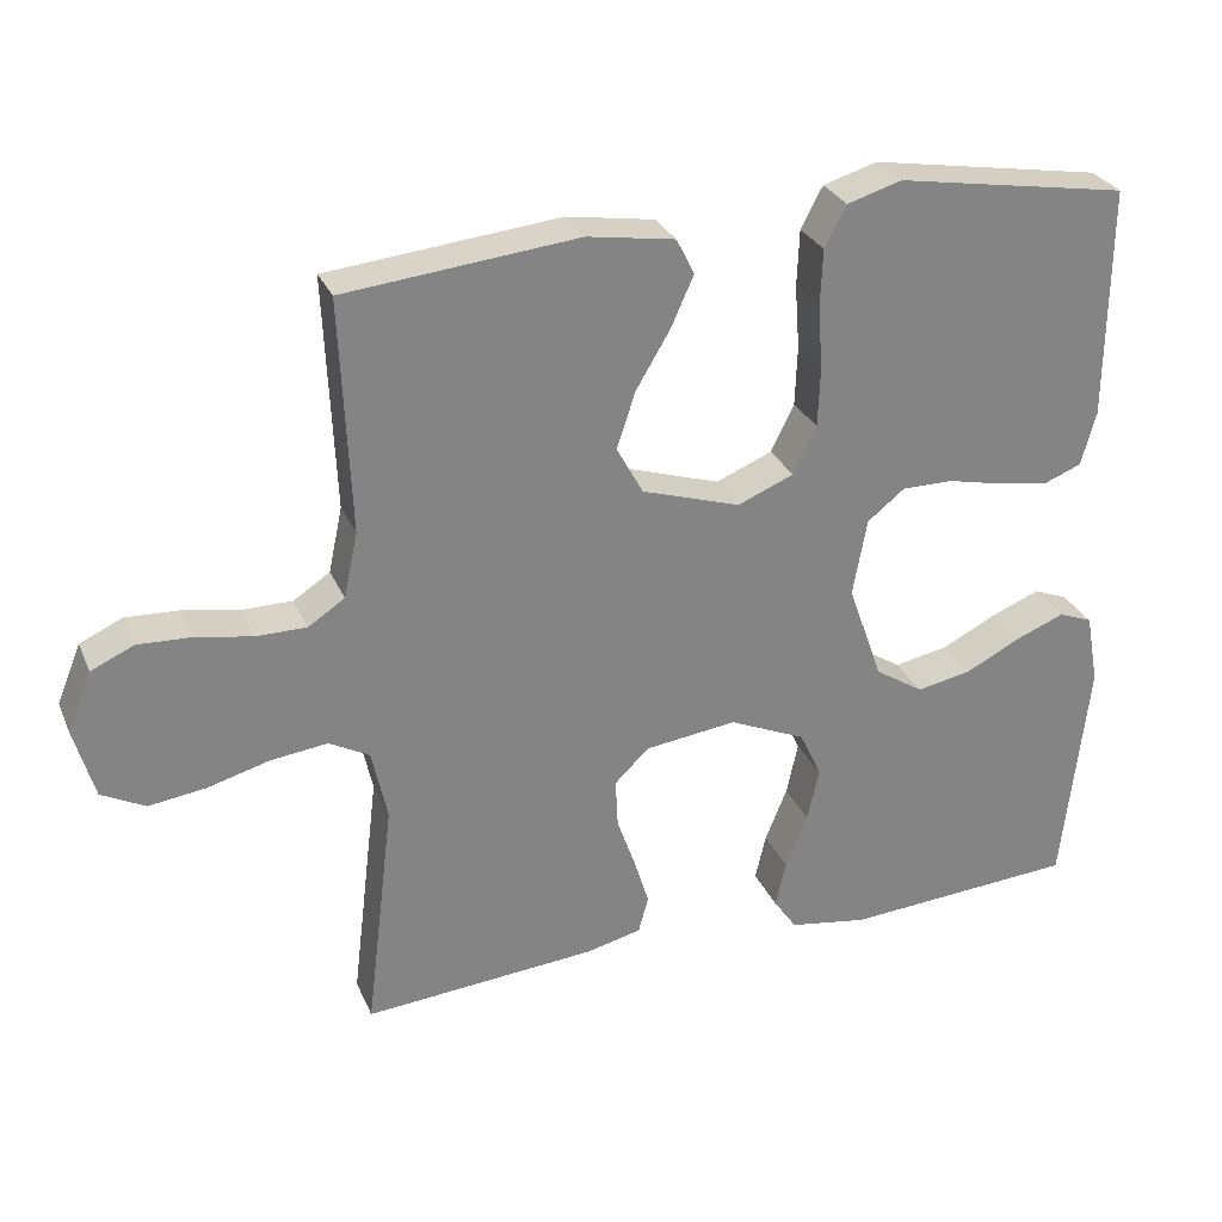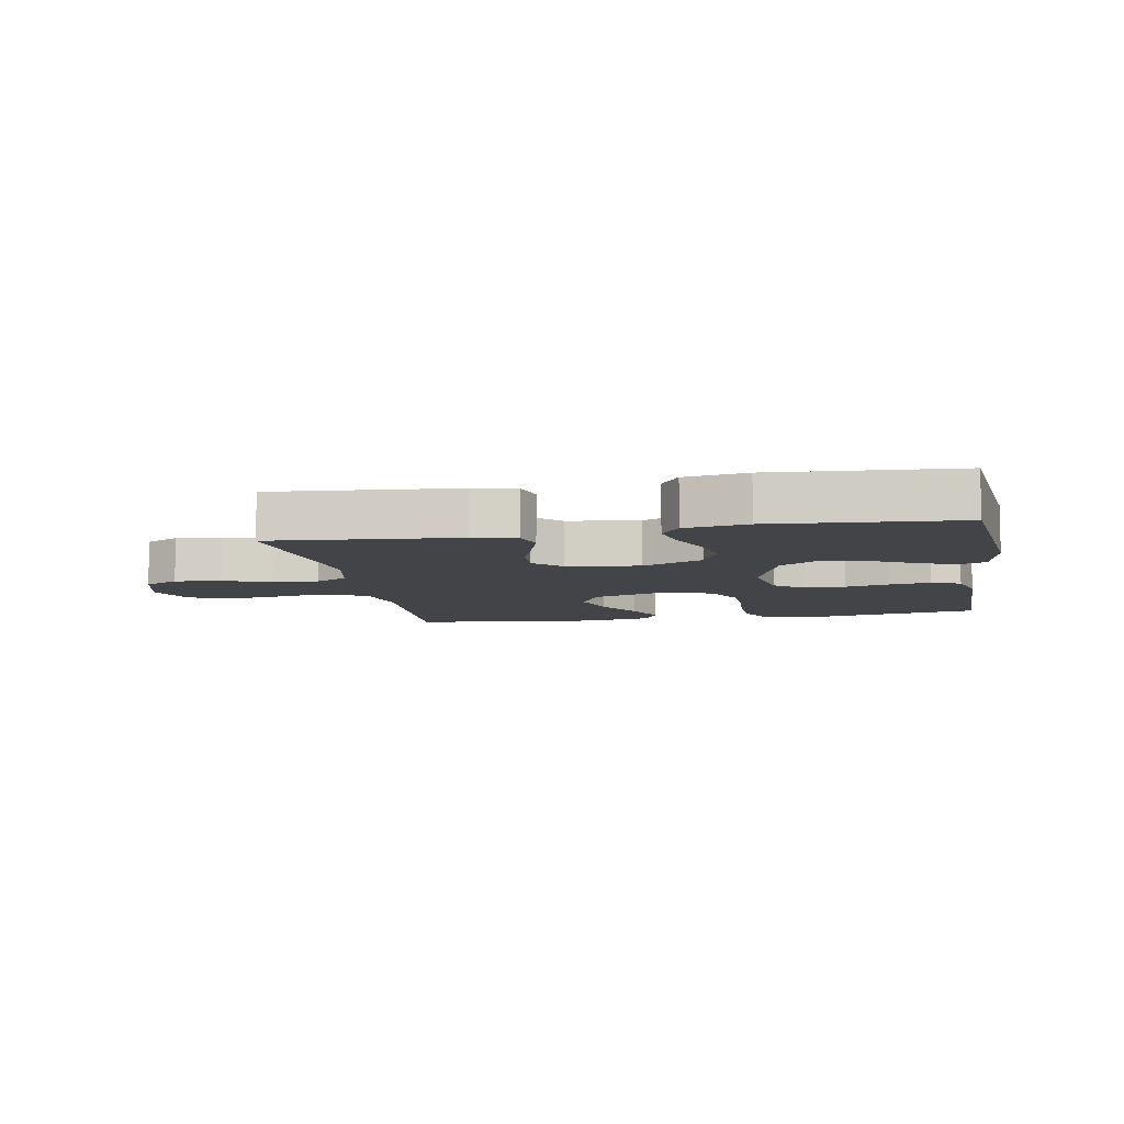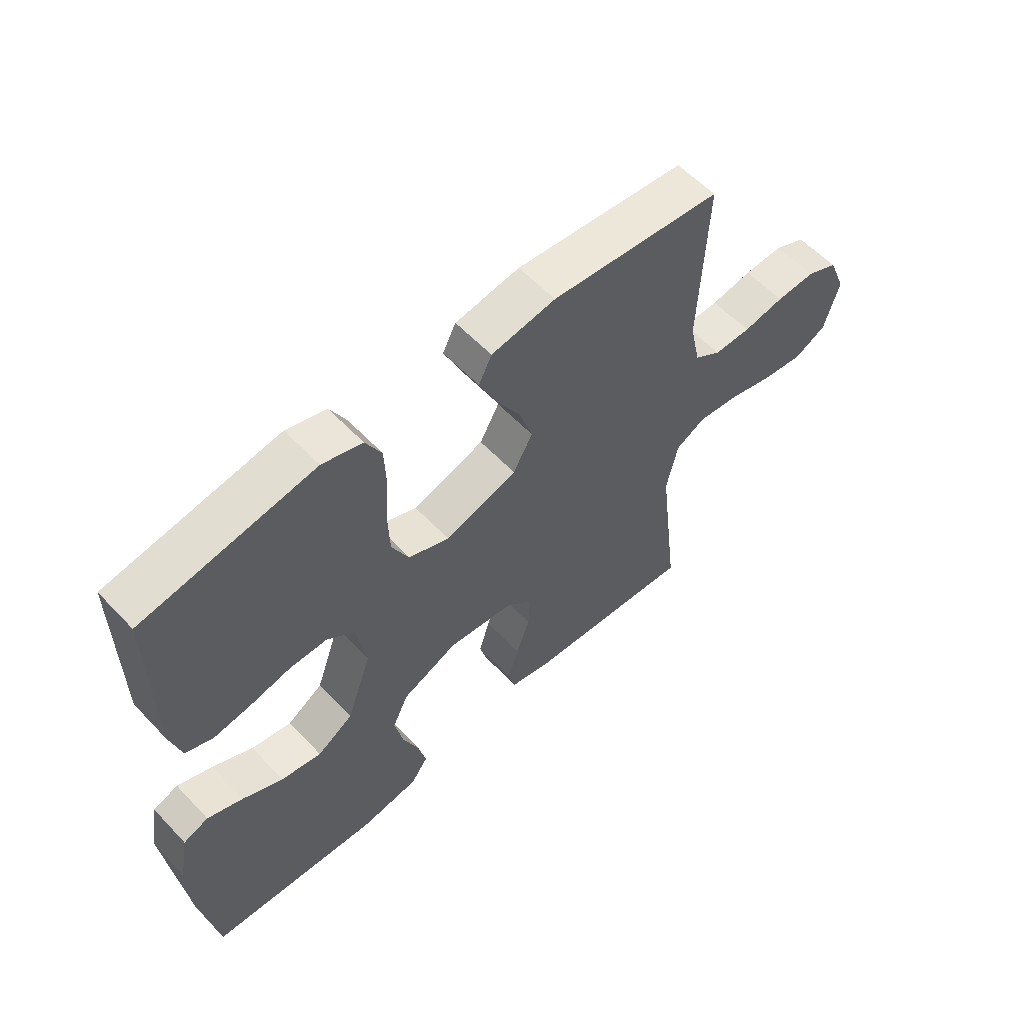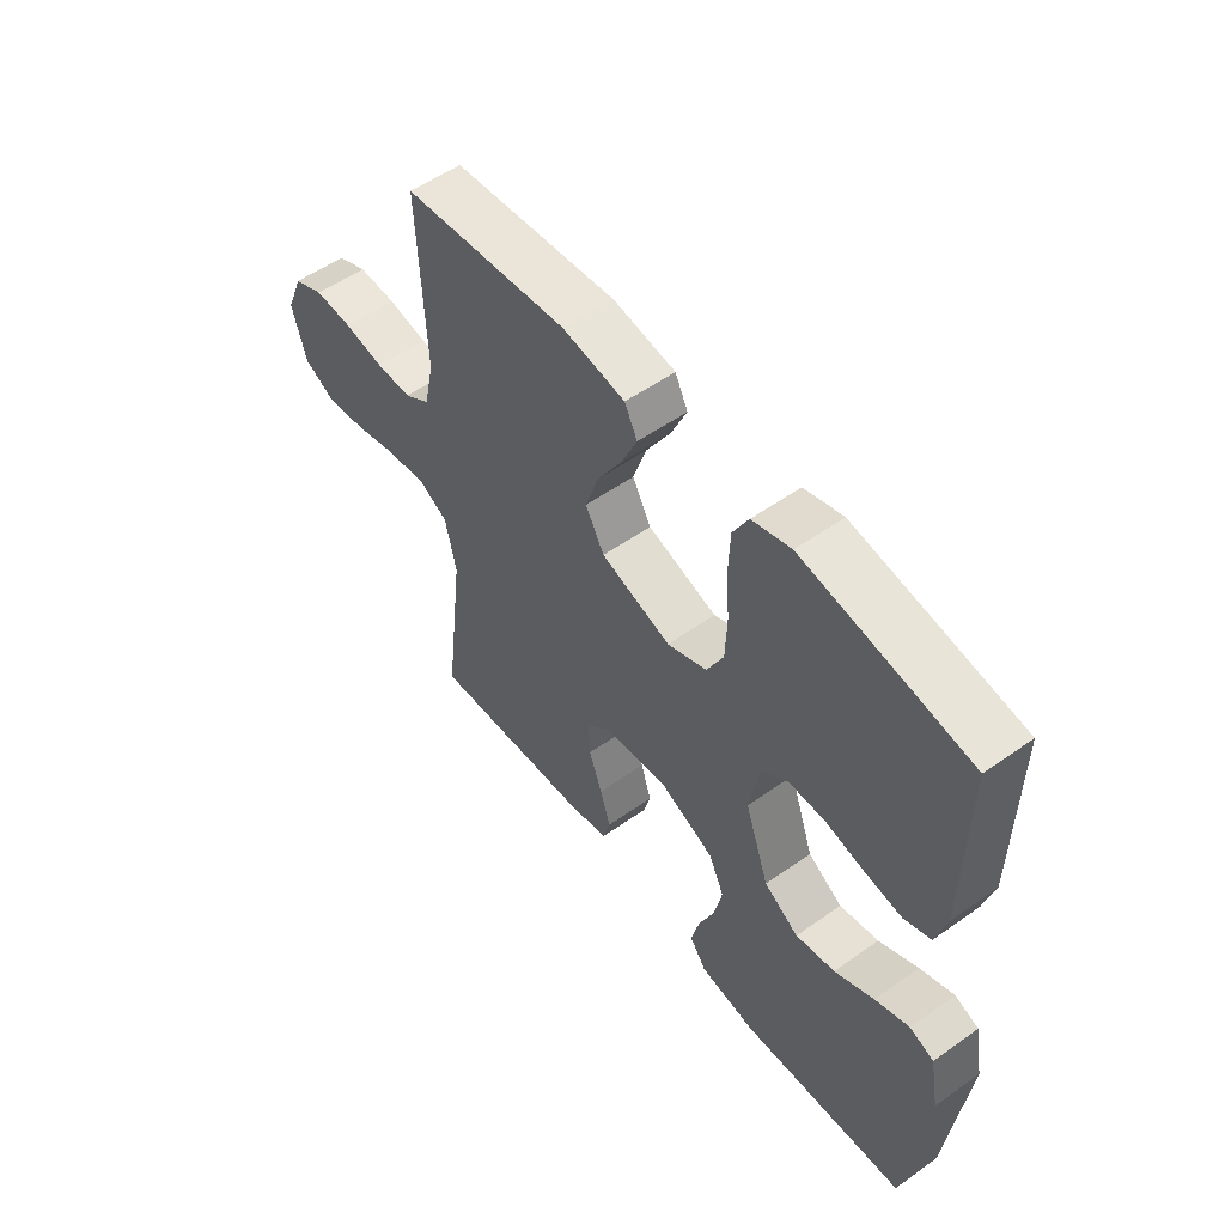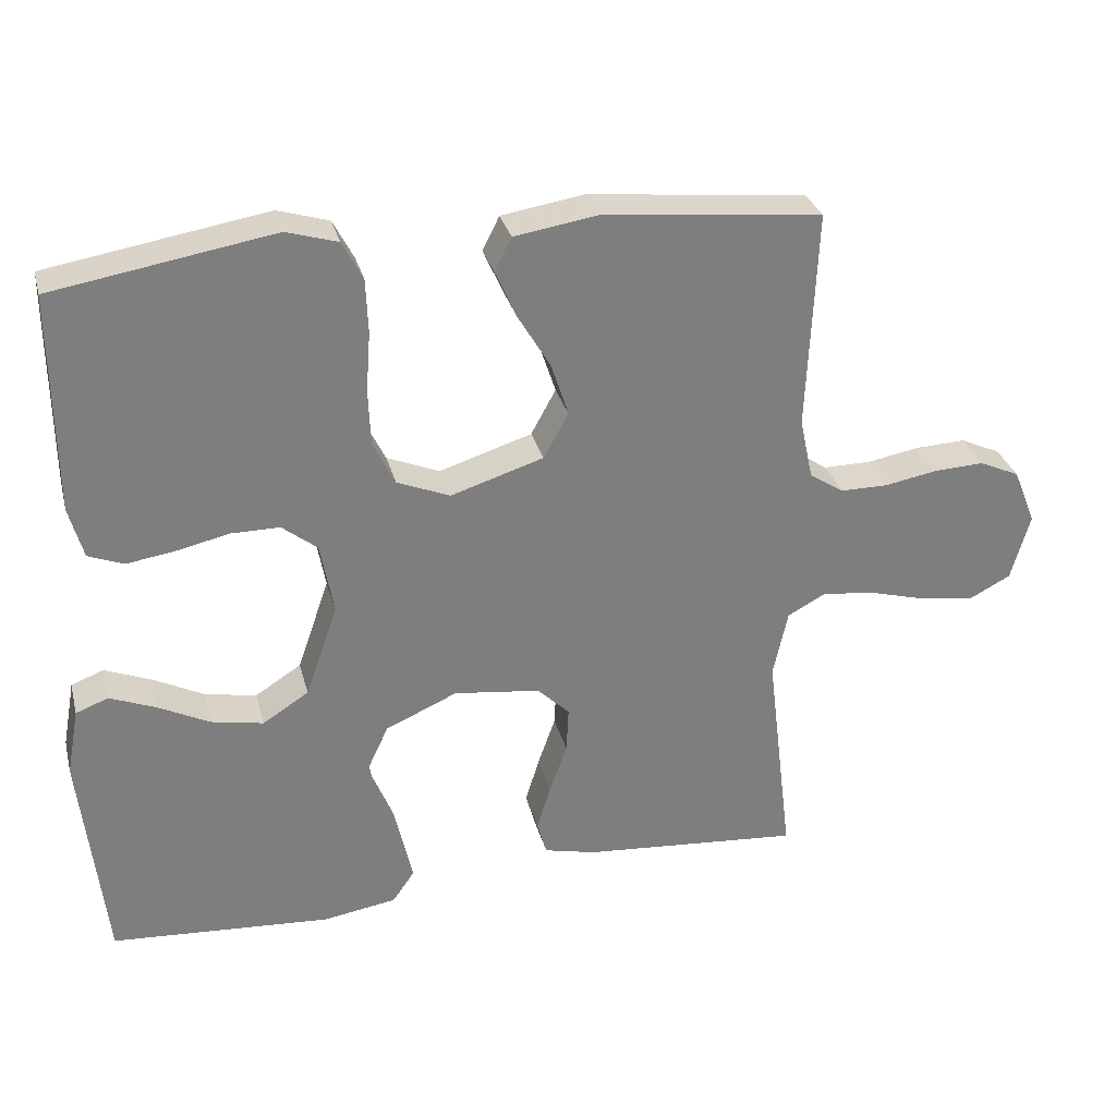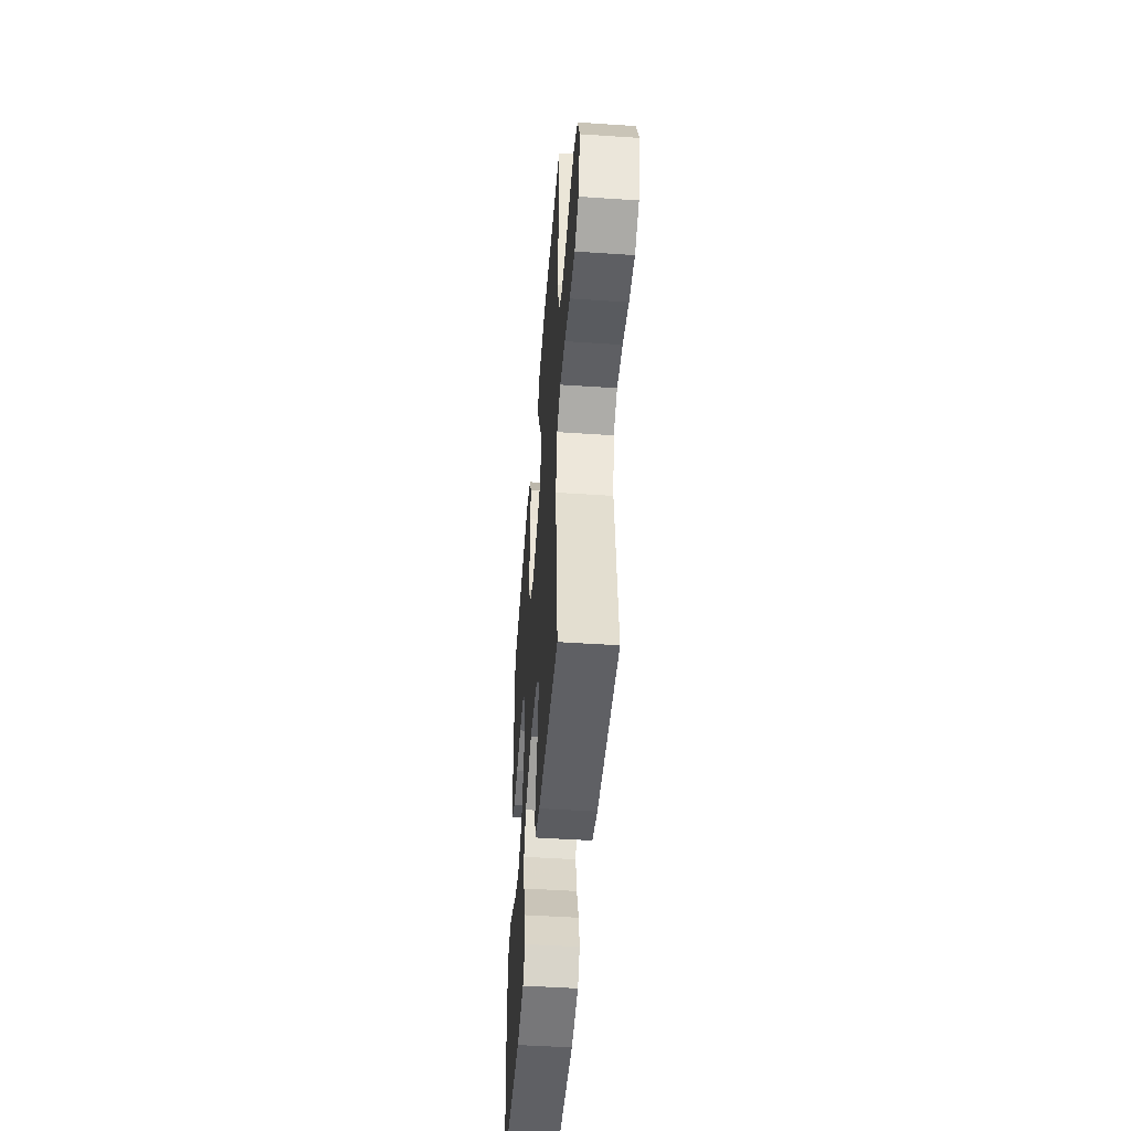
<metadata>
{"format":"obj","ext":"obj","renderer":"f3d","projection":"perspective","resolution":1024,"background":"white","views":[{"elev":28.7,"azim":159.9,"up":"+Z"},{"elev":-8.3,"azim":-169.8,"up":"+Y"},{"elev":57.9,"azim":-42.8,"up":"+Z"},{"elev":54.3,"azim":-126.9,"up":"+Z"},{"elev":30.7,"azim":-14.2,"up":"+Z"},{"elev":-48.2,"azim":85.7,"up":"+Z"}]}
</metadata>
<code>
v -0.5 0.07 -0.5
v -0.533 0.07 -0.2
v -0.516 0.07 -0.108
v -0.472 0.07 -0.091
v -0.41 0.07 -0.116
v -0.339 0.07 -0.152
v -0.268 0.07 -0.166
v -0.205 0.07 -0.126
v -0.161 0.07 0
v -0.179 0.07 0.099
v -0.227 0.07 0.137
v -0.293 0.07 0.137
v -0.365 0.07 0.121
v -0.431 0.07 0.111
v -0.479 0.07 0.13
v -0.498 0.07 0.2
v -0.5 0.07 0.5
v -0.2 0.07 0.55
v -0.13 0.07 0.529
v -0.102 0.07 0.476
v -0.099 0.07 0.402
v -0.105 0.07 0.321
v -0.102 0.07 0.244
v -0.072 0.07 0.183
v 0 0.07 0.153
v 0.127 0.07 0.193
v 0.161 0.07 0.255
v 0.137 0.07 0.328
v 0.093 0.07 0.402
v 0.064 0.07 0.467
v 0.087 0.07 0.513
v 0.2 0.07 0.531
v 0.5 0.07 0.5
v 0.487 0.07 0.2
v 0.505 0.07 0.116
v 0.552 0.07 0.085
v 0.617 0.07 0.085
v 0.689 0.07 0.098
v 0.758 0.07 0.101
v 0.813 0.07 0.076
v 0.844 0.07 0
v 0.818 0.07 -0.092
v 0.762 0.07 -0.121
v 0.688 0.07 -0.111
v 0.609 0.07 -0.089
v 0.536 0.07 -0.08
v 0.484 0.07 -0.108
v 0.464 0.07 -0.2
v 0.5 0.07 -0.5
v 0.2 0.07 -0.475
v 0.129 0.07 -0.458
v 0.116 0.07 -0.411
v 0.135 0.07 -0.349
v 0.159 0.07 -0.281
v 0.162 0.07 -0.219
v 0.118 0.07 -0.176
v 0 0.07 -0.161
v -0.098 0.07 -0.204
v -0.126 0.07 -0.264
v -0.111 0.07 -0.333
v -0.083 0.07 -0.402
v -0.069 0.07 -0.462
v -0.099 0.07 -0.505
v -0.2 0.07 -0.521
v -0.5 0 -0.5
v -0.533 0 -0.2
v -0.516 0 -0.108
v -0.472 0 -0.091
v -0.41 0 -0.116
v -0.339 0 -0.152
v -0.268 0 -0.166
v -0.205 0 -0.126
v -0.161 0 0
v -0.179 0 0.099
v -0.227 0 0.137
v -0.293 0 0.137
v -0.365 0 0.121
v -0.431 0 0.111
v -0.479 0 0.13
v -0.498 0 0.2
v -0.5 0 0.5
v -0.2 0 0.55
v -0.13 0 0.529
v -0.102 0 0.476
v -0.099 0 0.402
v -0.105 0 0.321
v -0.102 0 0.244
v -0.072 0 0.183
v 0 0 0.153
v 0.127 0 0.193
v 0.161 0 0.255
v 0.137 0 0.328
v 0.093 0 0.402
v 0.064 0 0.467
v 0.087 0 0.513
v 0.2 0 0.531
v 0.5 0 0.5
v 0.487 0 0.2
v 0.505 0 0.116
v 0.552 0 0.085
v 0.617 0 0.085
v 0.689 0 0.098
v 0.758 0 0.101
v 0.813 0 0.076
v 0.844 0 0
v 0.818 0 -0.092
v 0.762 0 -0.121
v 0.688 0 -0.111
v 0.609 0 -0.089
v 0.536 0 -0.08
v 0.484 0 -0.108
v 0.464 0 -0.2
v 0.5 0 -0.5
v 0.2 0 -0.475
v 0.129 0 -0.458
v 0.116 0 -0.411
v 0.135 0 -0.349
v 0.159 0 -0.281
v 0.162 0 -0.219
v 0.118 0 -0.176
v 0 0 -0.161
v -0.098 0 -0.204
v -0.126 0 -0.264
v -0.111 0 -0.333
v -0.083 0 -0.402
v -0.069 0 -0.462
v -0.099 0 -0.505
v -0.2 0 -0.521
f 60 61 62 63
f 59 60 63 64
f 51 52 53 54
f 49 50 51 54
f 48 49 54 55
f 47 48 55 56
f 42 43 44 45
f 42 45 46
f 41 42 46
f 40 41 46
f 37 38 39 40
f 36 37 40 46
f 35 36 46 47
f 31 32 33 34
f 28 29 30 31
f 27 28 31 34
f 26 27 34 35
f 19 20 21 22
f 19 22 23
f 18 19 23
f 17 18 23
f 16 17 23 24
f 12 13 14 15
f 12 15 16 24
f 3 4 5 6
f 1 2 3 6
f 59 64 1 6
f 58 59 6 7
f 57 58 7 8
f 56 57 8 9
f 47 56 9 10
f 25 26 35 47
f 25 47 10 11
f 11 12 24 25
f 127 126 125 124
f 128 127 124 123
f 118 117 116 115
f 118 115 114 113
f 119 118 113 112
f 120 119 112 111
f 109 108 107 106
f 110 109 106
f 110 106 105
f 110 105 104
f 104 103 102 101
f 110 104 101 100
f 111 110 100 99
f 98 97 96 95
f 95 94 93 92
f 98 95 92 91
f 99 98 91 90
f 86 85 84 83
f 87 86 83
f 87 83 82
f 87 82 81
f 88 87 81 80
f 79 78 77 76
f 88 80 79 76
f 70 69 68 67
f 70 67 66 65
f 70 65 128 123
f 71 70 123 122
f 72 71 122 121
f 73 72 121 120
f 74 73 120 111
f 111 99 90 89
f 75 74 111 89
f 89 88 76 75
f 1 65 66 2
f 2 66 67 3
f 3 67 68 4
f 4 68 69 5
f 5 69 70 6
f 6 70 71 7
f 7 71 72 8
f 8 72 73 9
f 9 73 74 10
f 10 74 75 11
f 11 75 76 12
f 12 76 77 13
f 13 77 78 14
f 14 78 79 15
f 15 79 80 16
f 16 80 81 17
f 17 81 82 18
f 18 82 83 19
f 19 83 84 20
f 20 84 85 21
f 21 85 86 22
f 22 86 87 23
f 23 87 88 24
f 24 88 89 25
f 25 89 90 26
f 26 90 91 27
f 27 91 92 28
f 28 92 93 29
f 29 93 94 30
f 30 94 95 31
f 31 95 96 32
f 32 96 97 33
f 33 97 98 34
f 34 98 99 35
f 35 99 100 36
f 36 100 101 37
f 37 101 102 38
f 38 102 103 39
f 39 103 104 40
f 40 104 105 41
f 41 105 106 42
f 42 106 107 43
f 43 107 108 44
f 44 108 109 45
f 45 109 110 46
f 46 110 111 47
f 47 111 112 48
f 48 112 113 49
f 49 113 114 50
f 50 114 115 51
f 51 115 116 52
f 52 116 117 53
f 53 117 118 54
f 54 118 119 55
f 55 119 120 56
f 56 120 121 57
f 57 121 122 58
f 58 122 123 59
f 59 123 124 60
f 60 124 125 61
f 61 125 126 62
f 62 126 127 63
f 63 127 128 64
f 64 128 65 1

</code>
